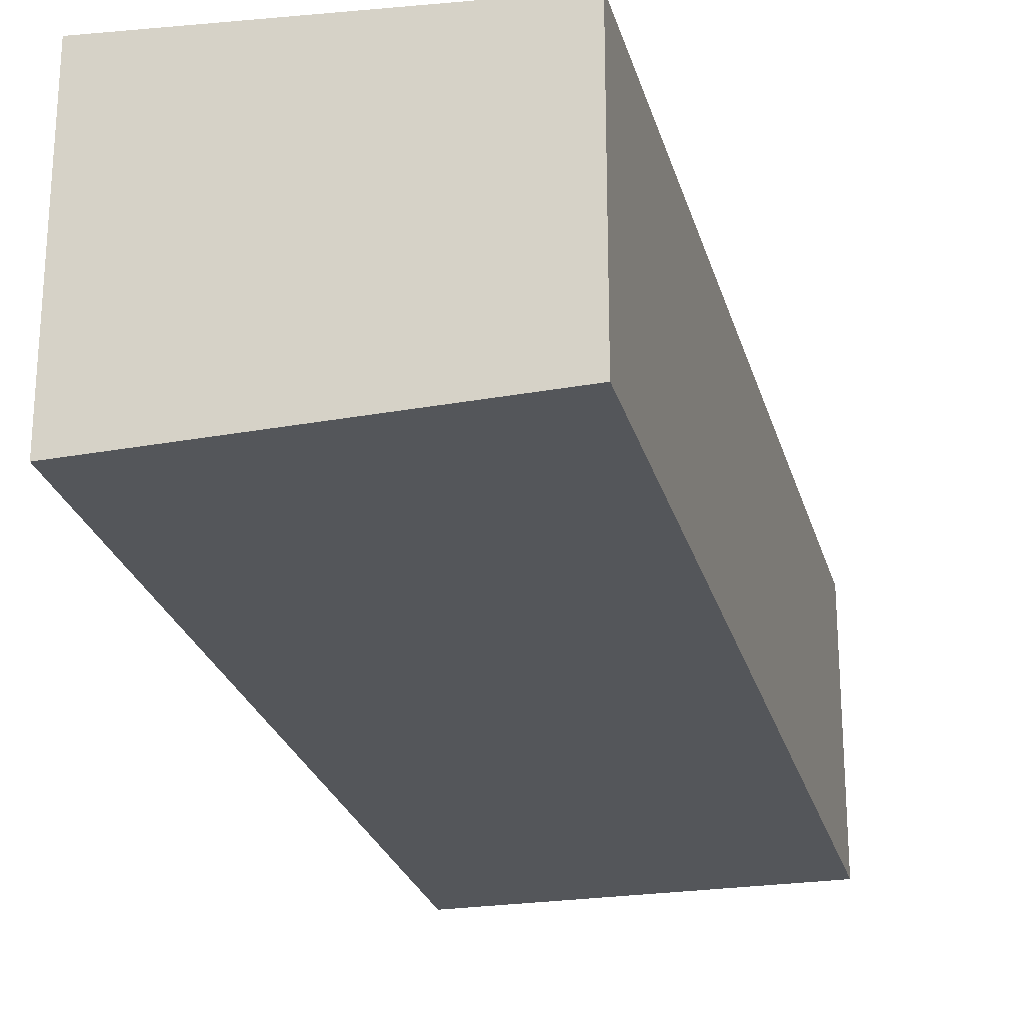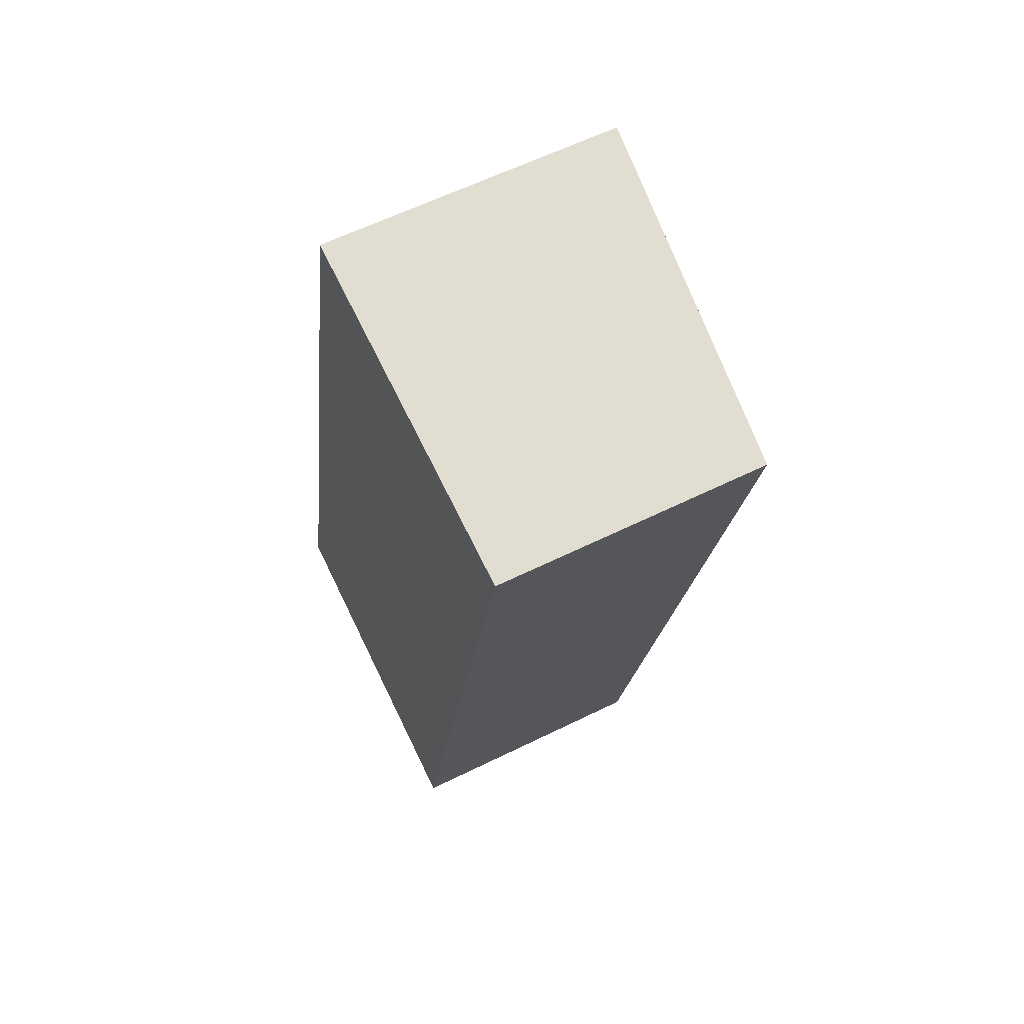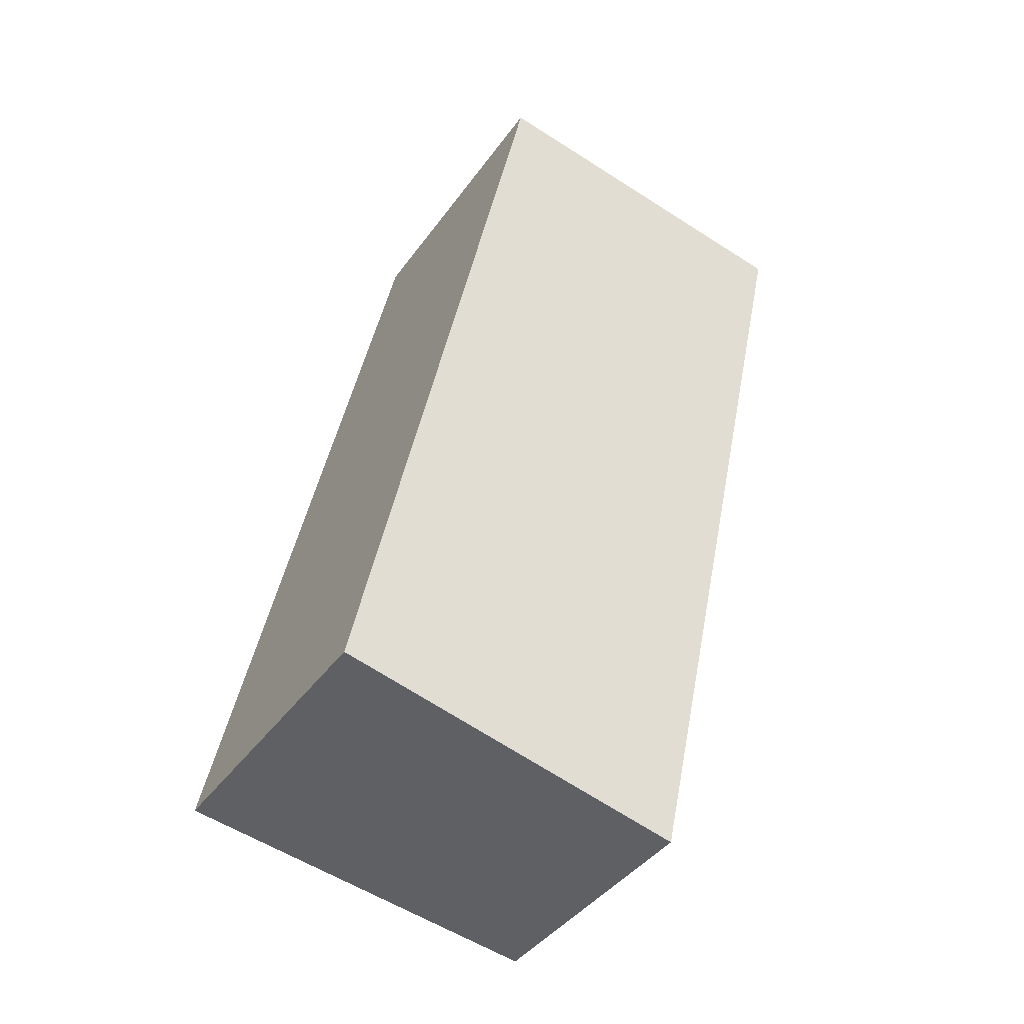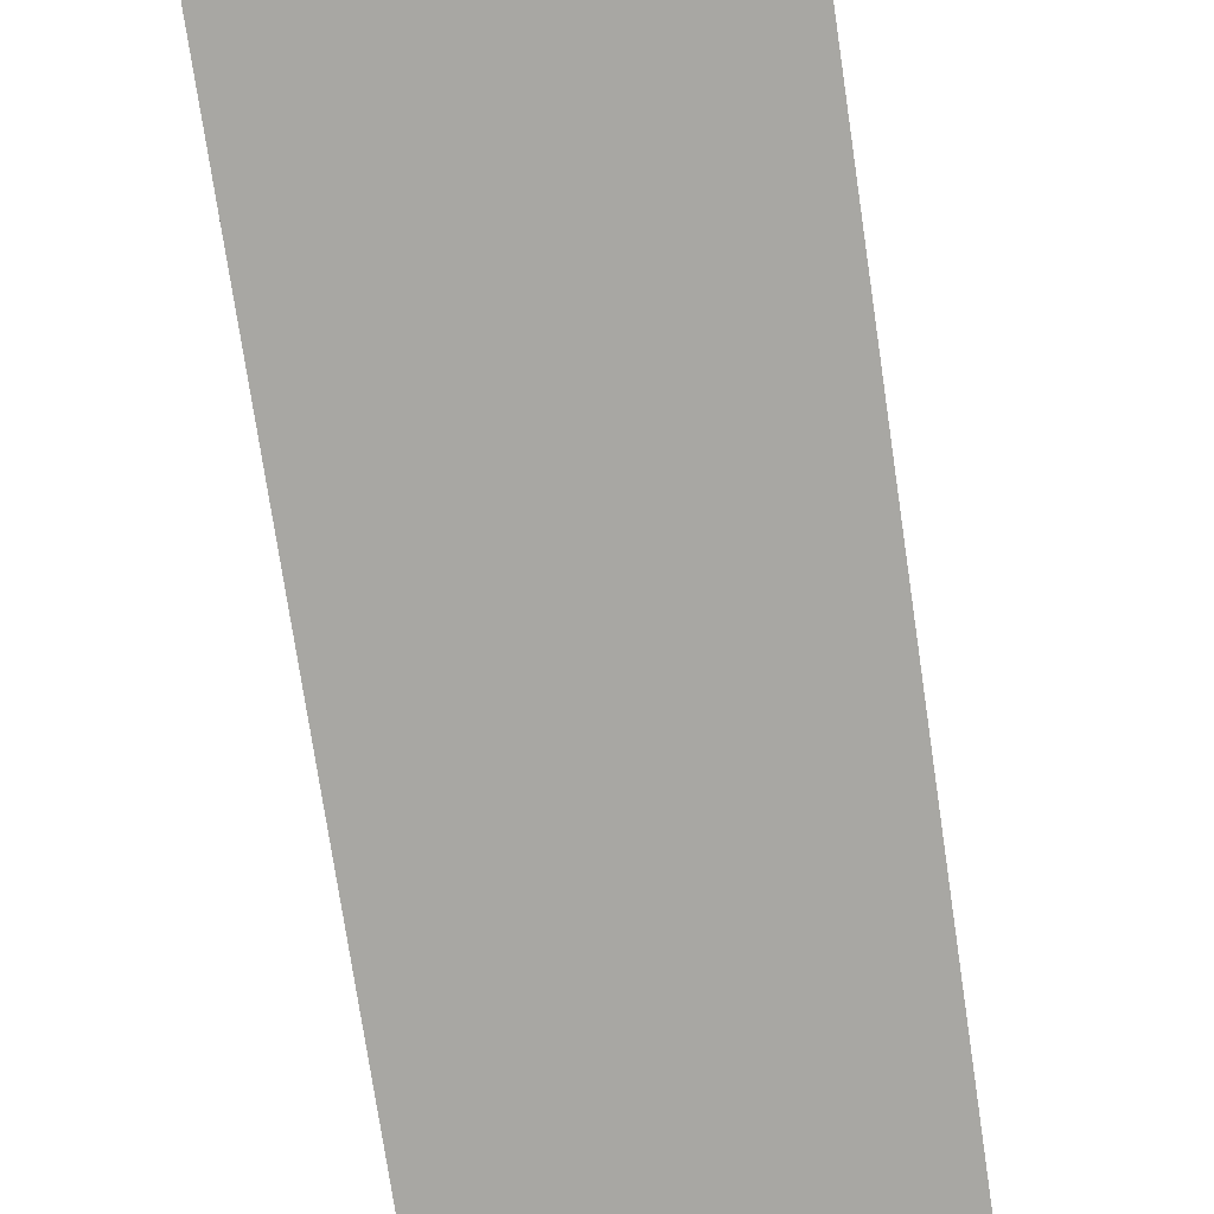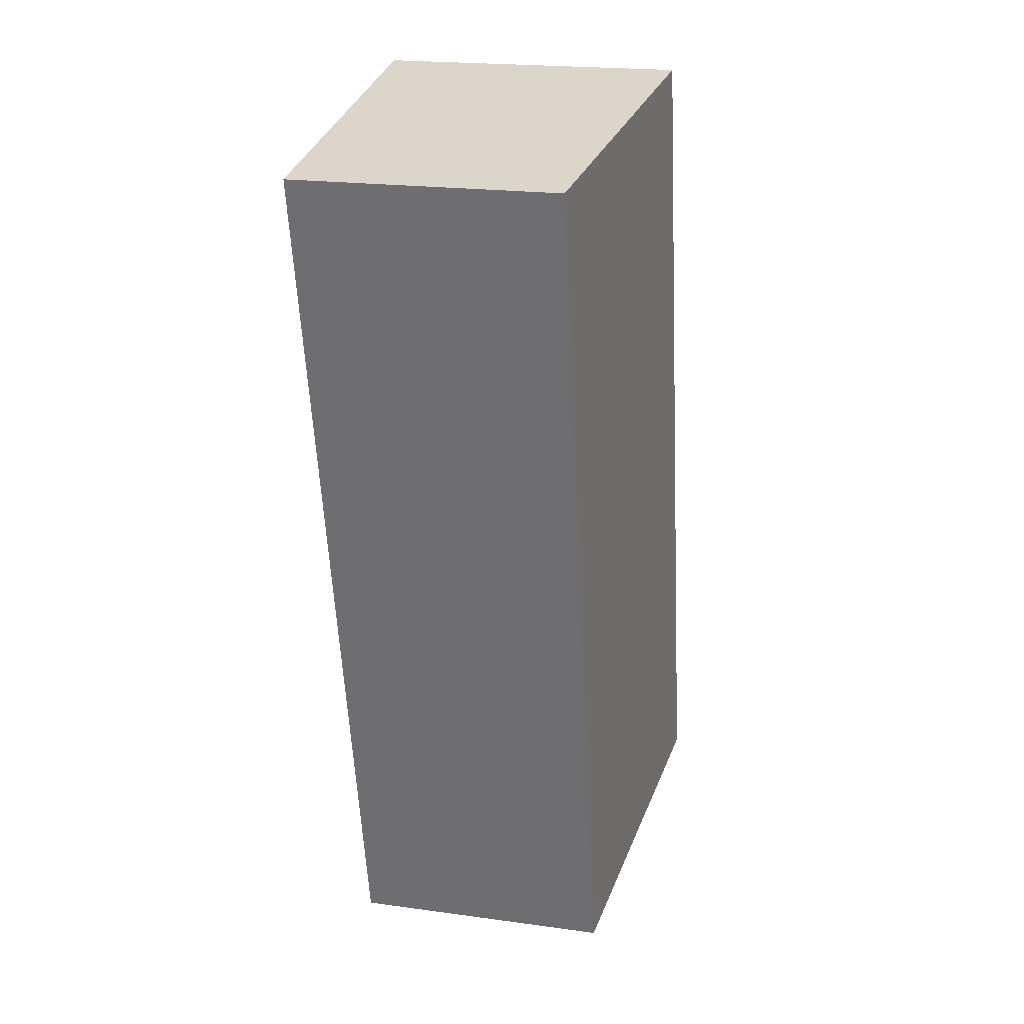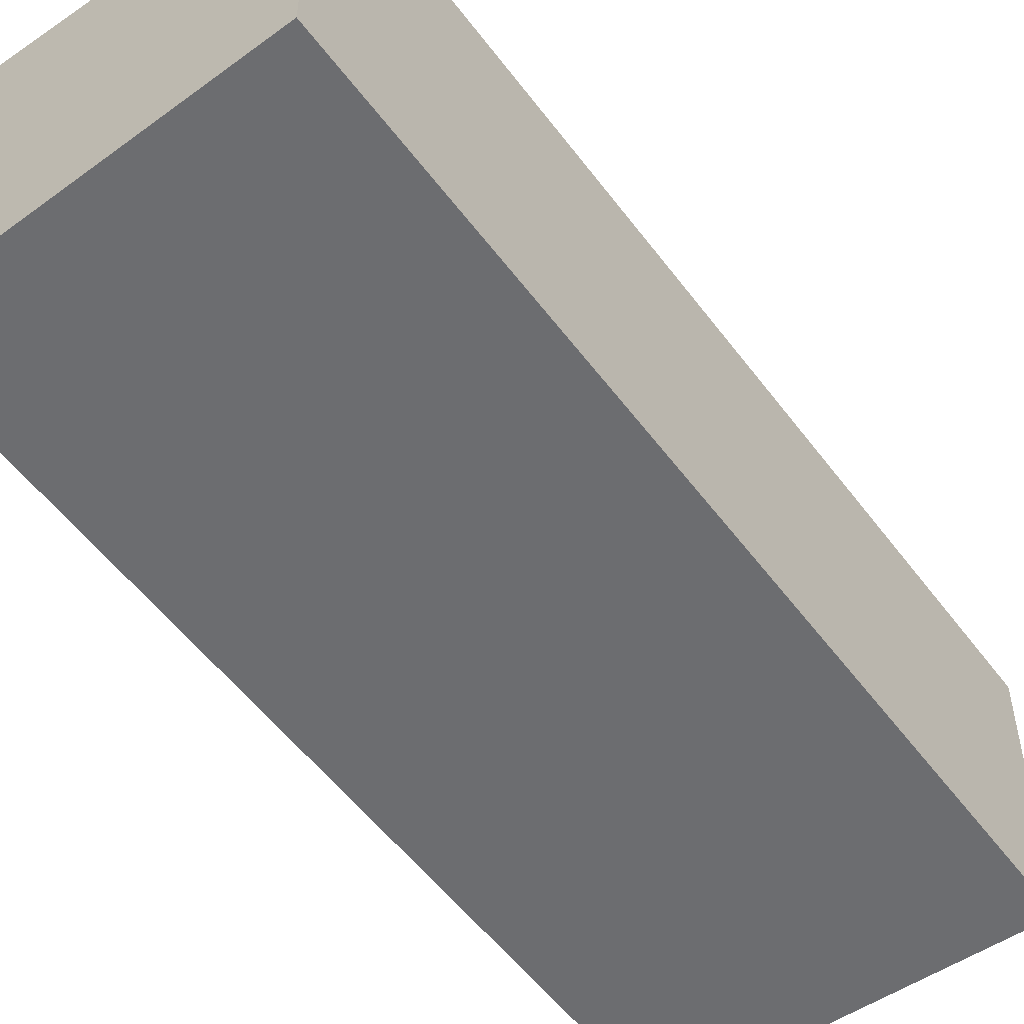
<metadata>
{"format":"obj","ext":"obj","renderer":"f3d","projection":"perspective","resolution":1024,"background":"white","views":[{"elev":-25.4,"azim":26.5,"up":"+Y"},{"elev":60.4,"azim":63.2,"up":"+Z"},{"elev":-40.9,"azim":-32.2,"up":"+Z"},{"elev":-74.5,"azim":-159.5,"up":"+Y"},{"elev":20.7,"azim":104.0,"up":"+Z"},{"elev":-54.0,"azim":48.1,"up":"+Y"}]}
</metadata>
<code>
v  0 3.125 1.914e-16
v  5.539 2.756 8.364
v  3.56 2.756 -0.823
v  1.913 3.128 9.001
v  5.539 -5.121e-16 8.364
v  3.56 5.039e-17 -0.823
v  0 0 0
v  1.913 -5.512e-16 9.001
g defaultobject
f 1 2 3
f 2 1 4
f 5 3 2
f 3 5 6
f 3 7 1
f 7 3 6
f 1 8 4
f 8 1 7
f 8 2 4
f 2 8 5
f 8 6 5
f 6 8 7

</code>
